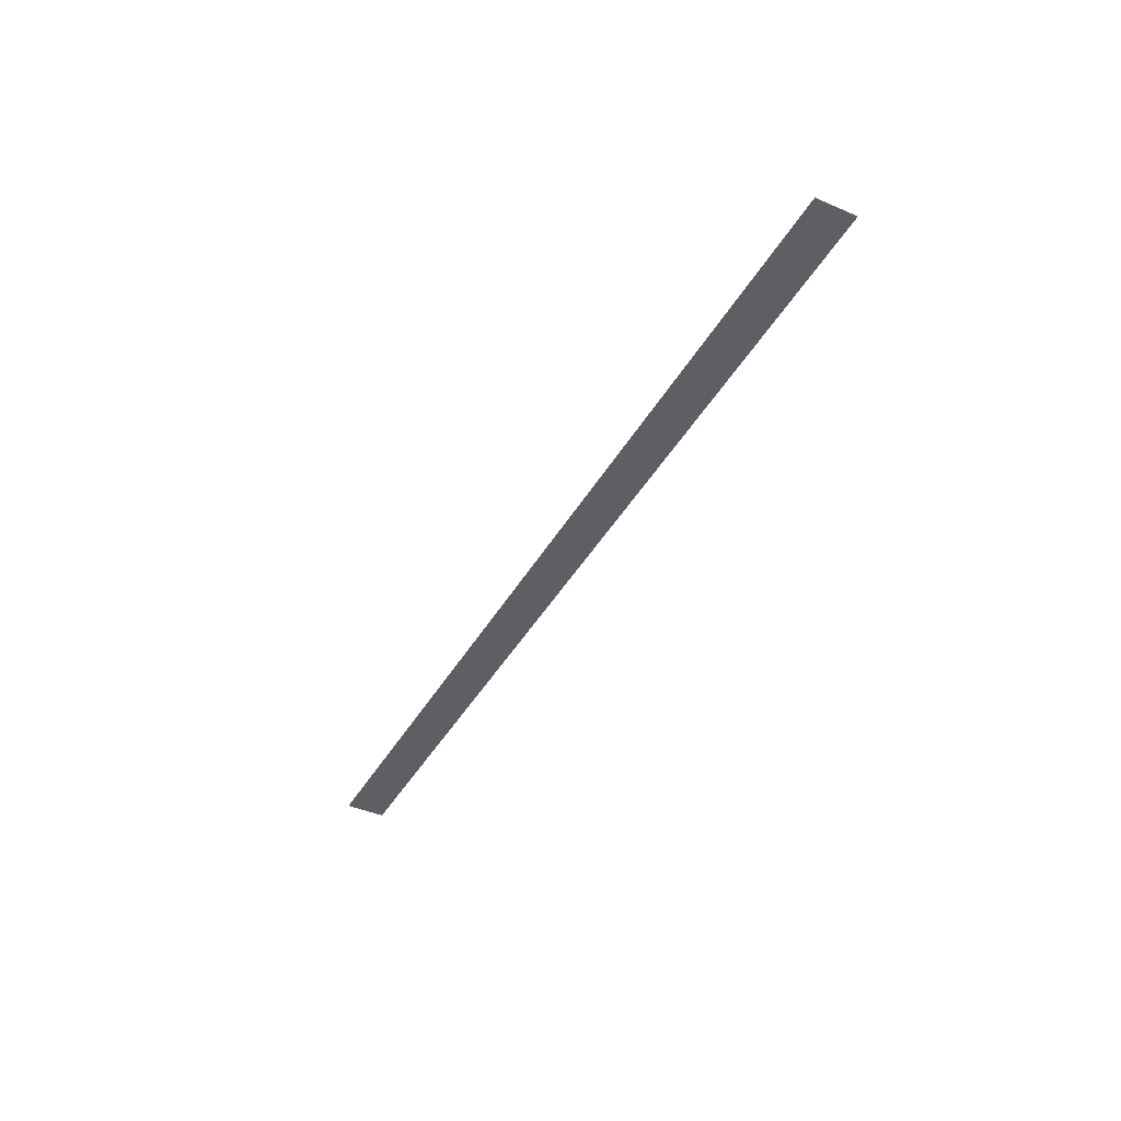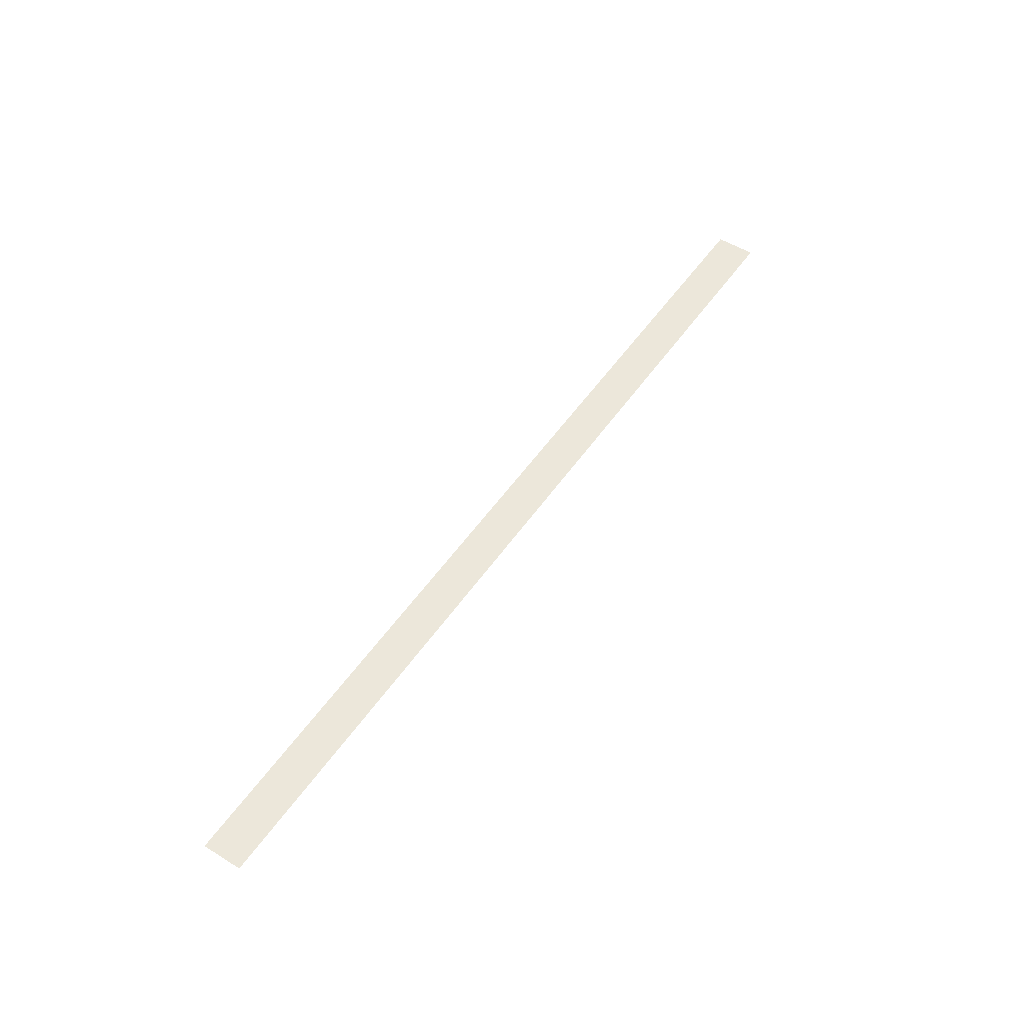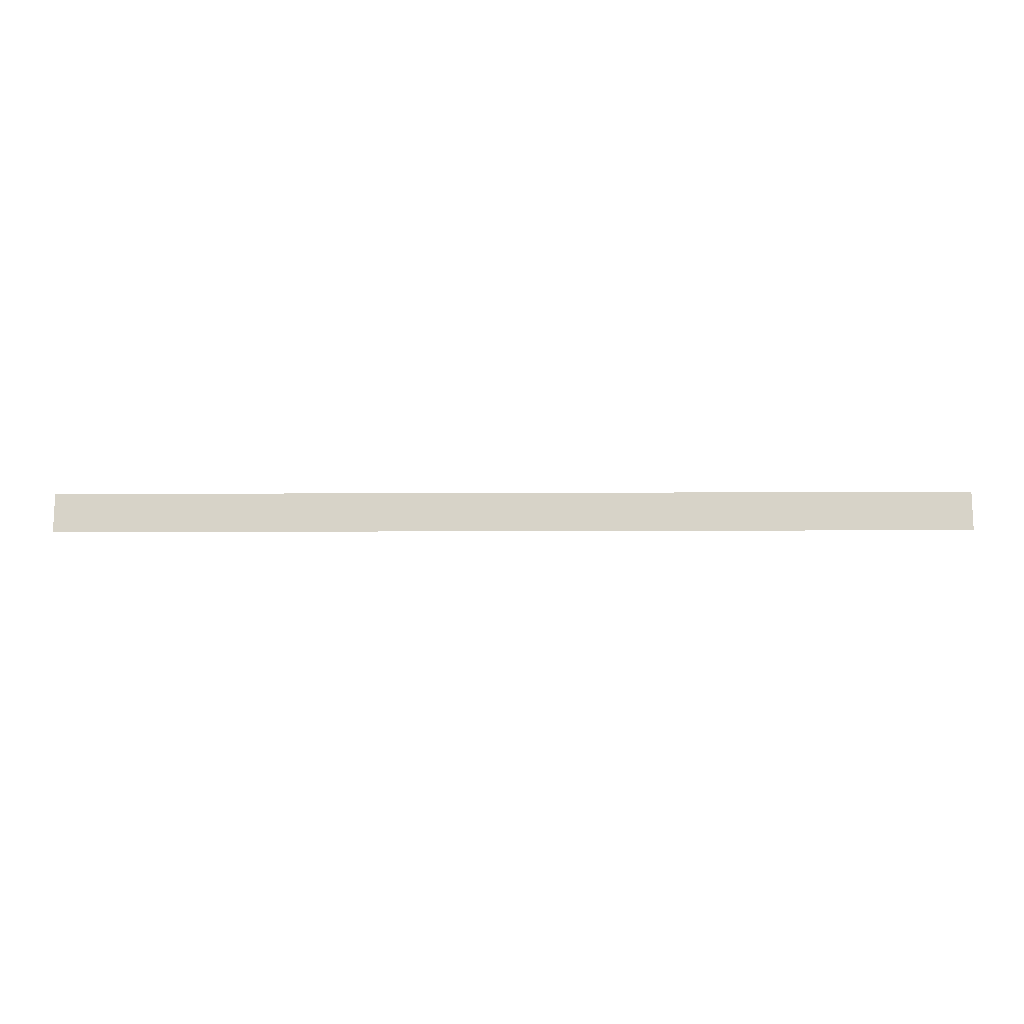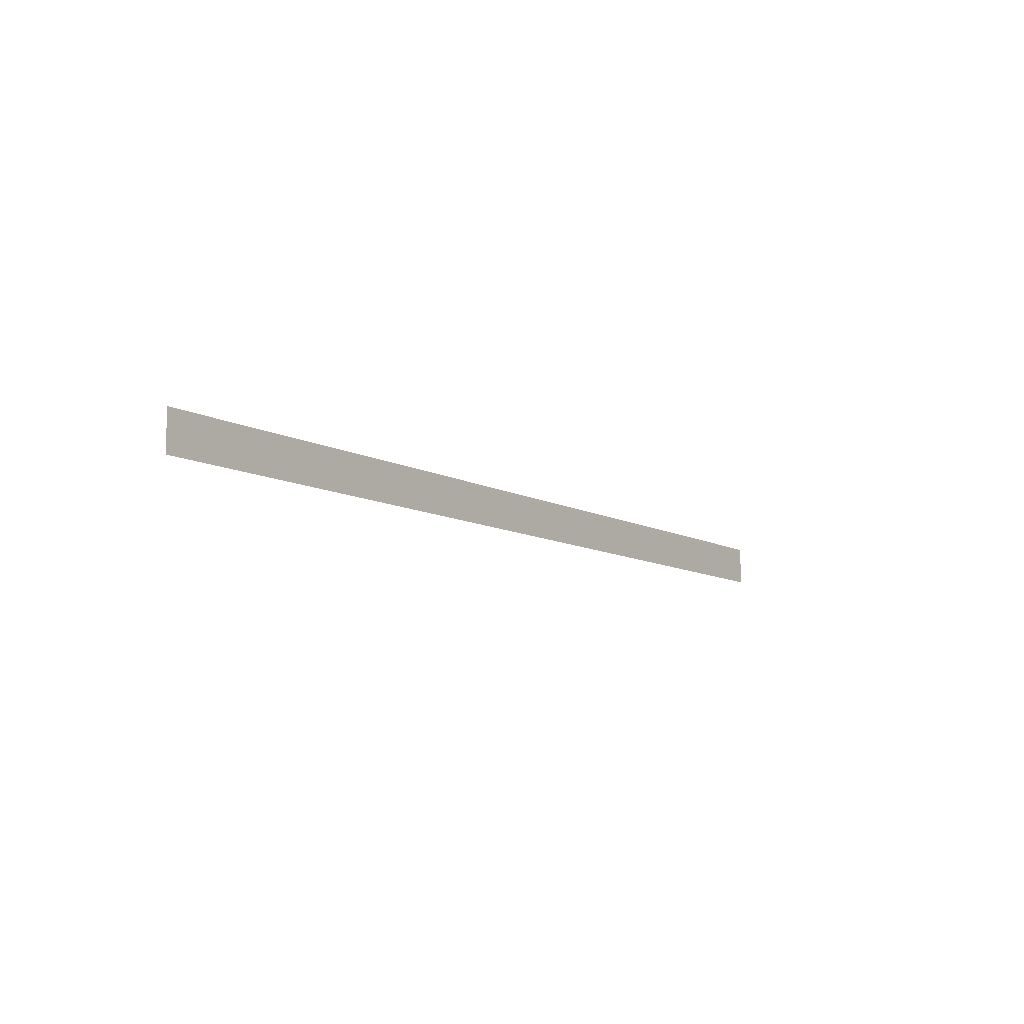
<metadata>
{"format":"obj","ext":"obj","renderer":"f3d","projection":"perspective","resolution":1024,"background":"white","views":[{"elev":-41.6,"azim":-117.4,"up":"+Y"},{"elev":52.8,"azim":-56.2,"up":"+Y"},{"elev":-13.6,"azim":0.6,"up":"+Z"},{"elev":-10.2,"azim":-53.2,"up":"+Z"}]}
</metadata>
<code>
o 8996
v 2164 1883 32.07
v 2163 1883 32.07
v 2163 1883 32.03
v 2163 1883 32.03
v 2163 1883 32.07
v 2163 1883 32.03
v 2164 1883 32.03
v 2164 1883 32.07
v 2164 1883 32.07
v 2164 1883 32.03
f 1 2 3
f 1 4 5
f 6 7 8
f 6 9 10

</code>
